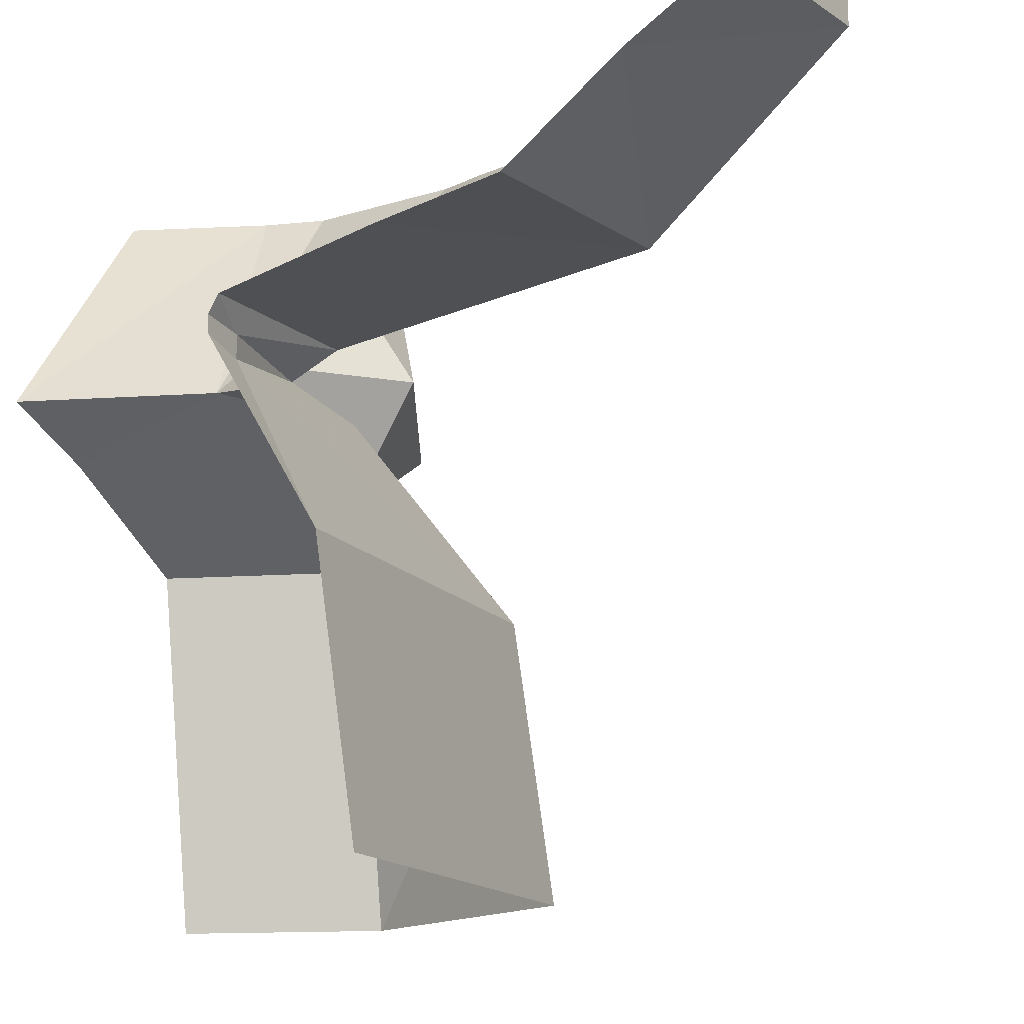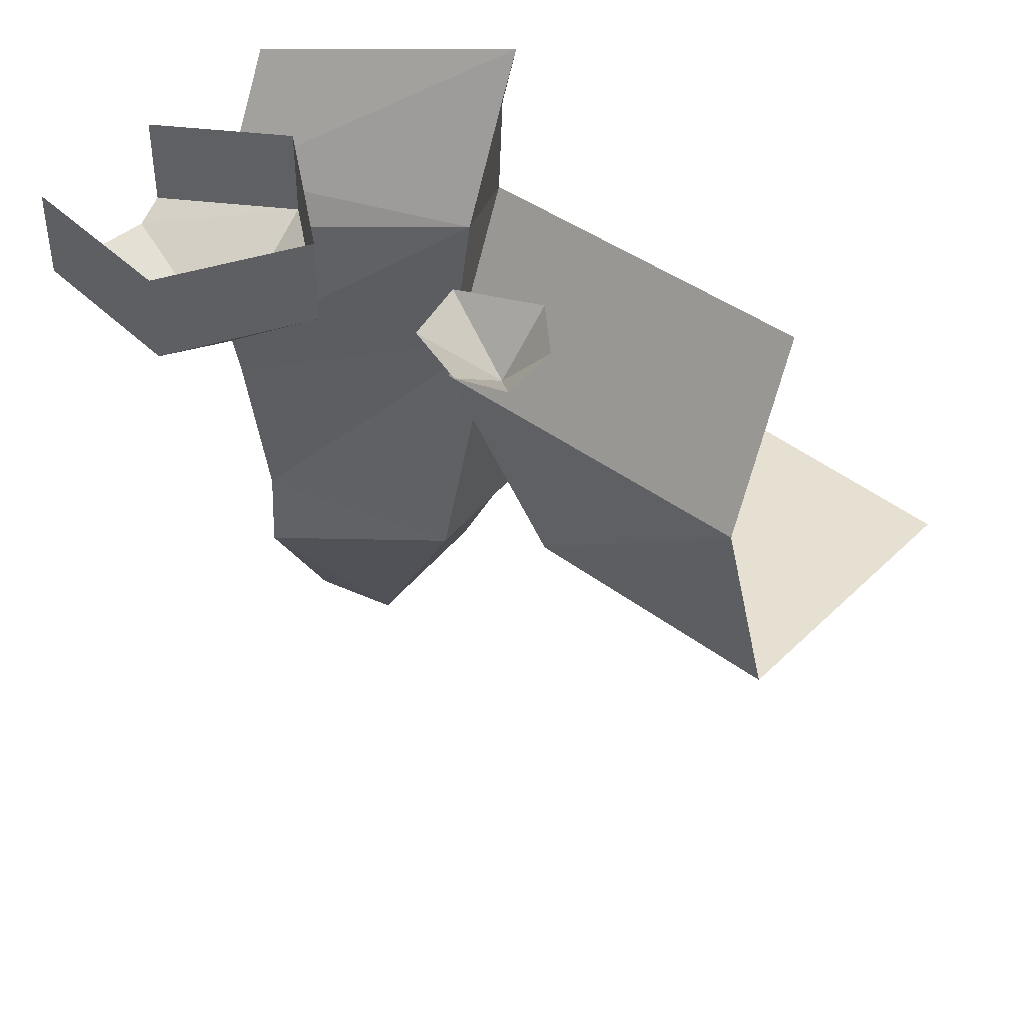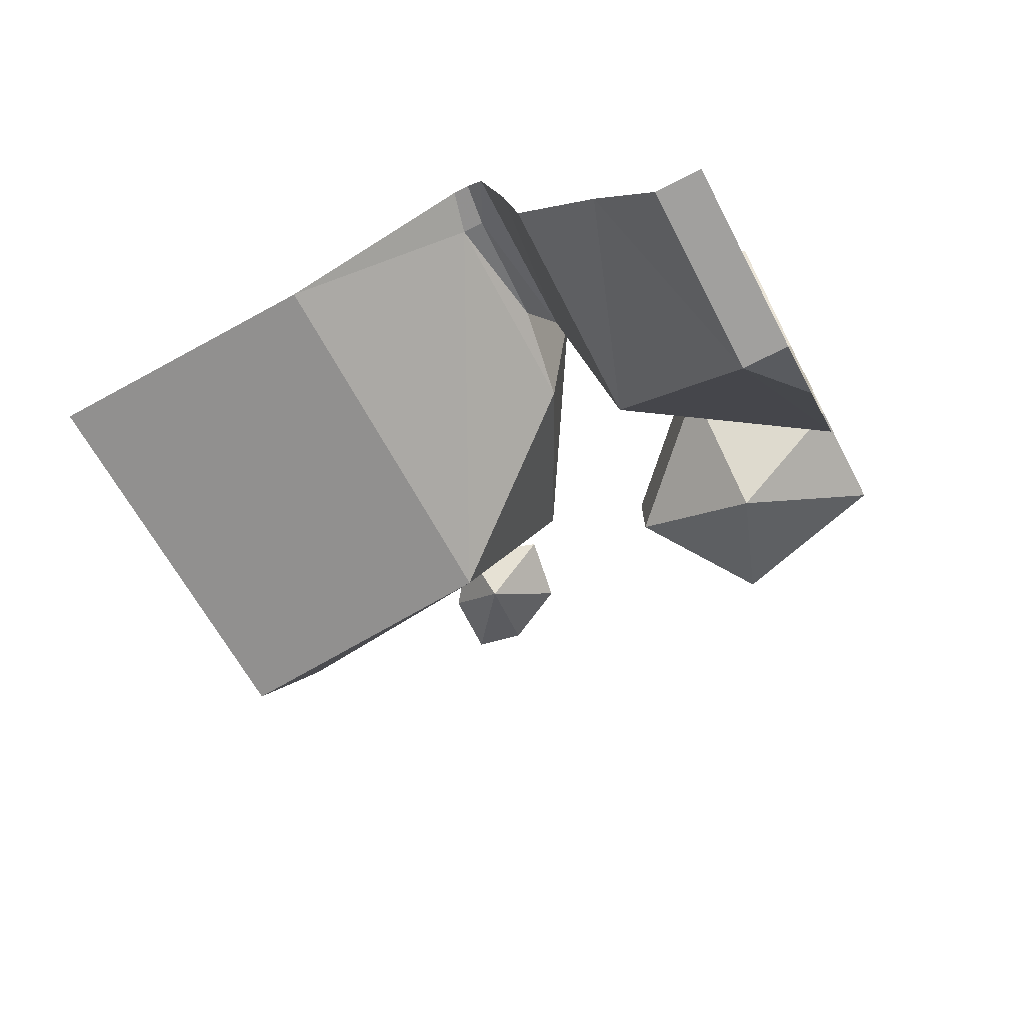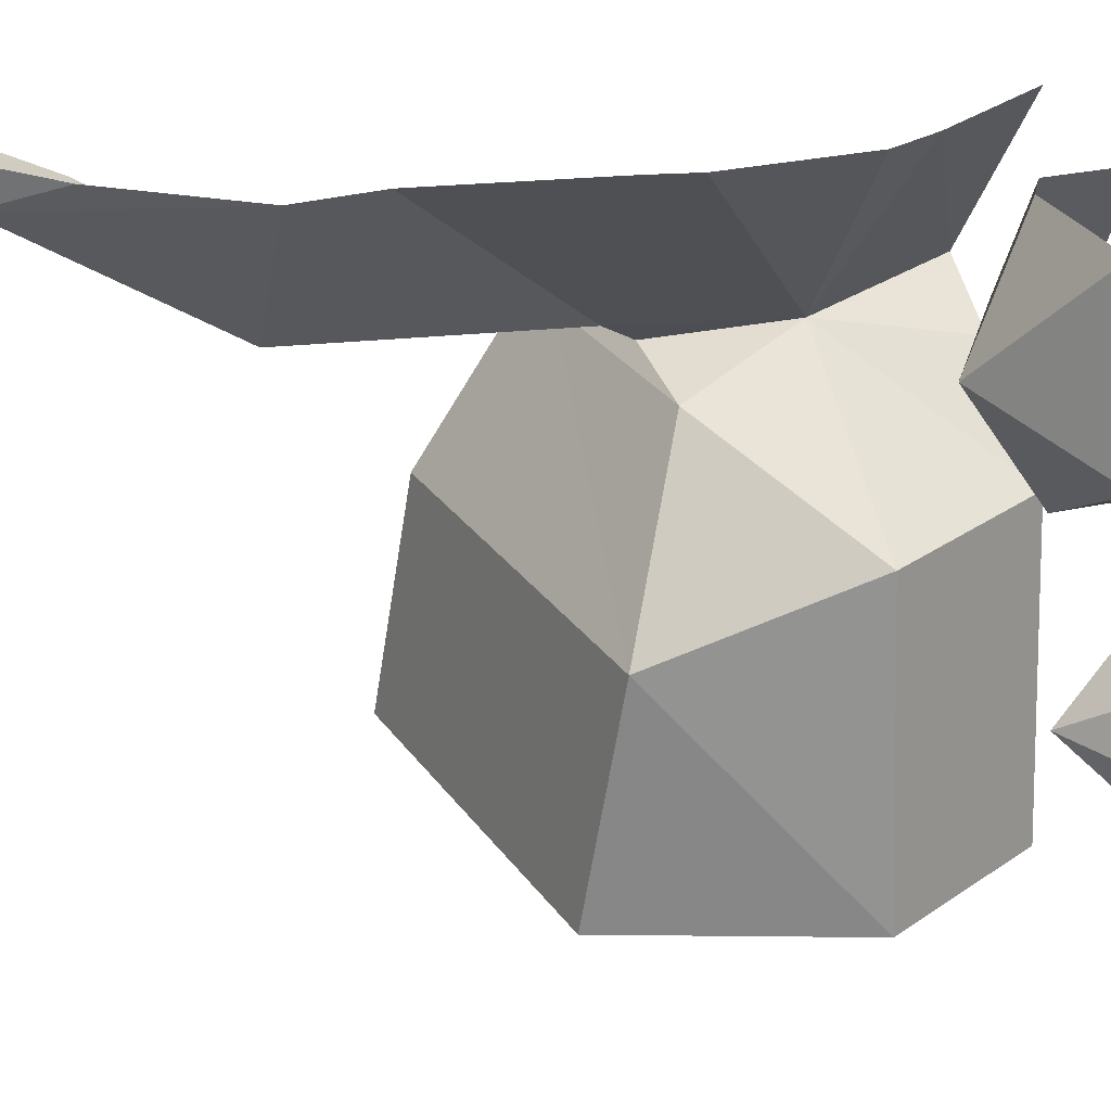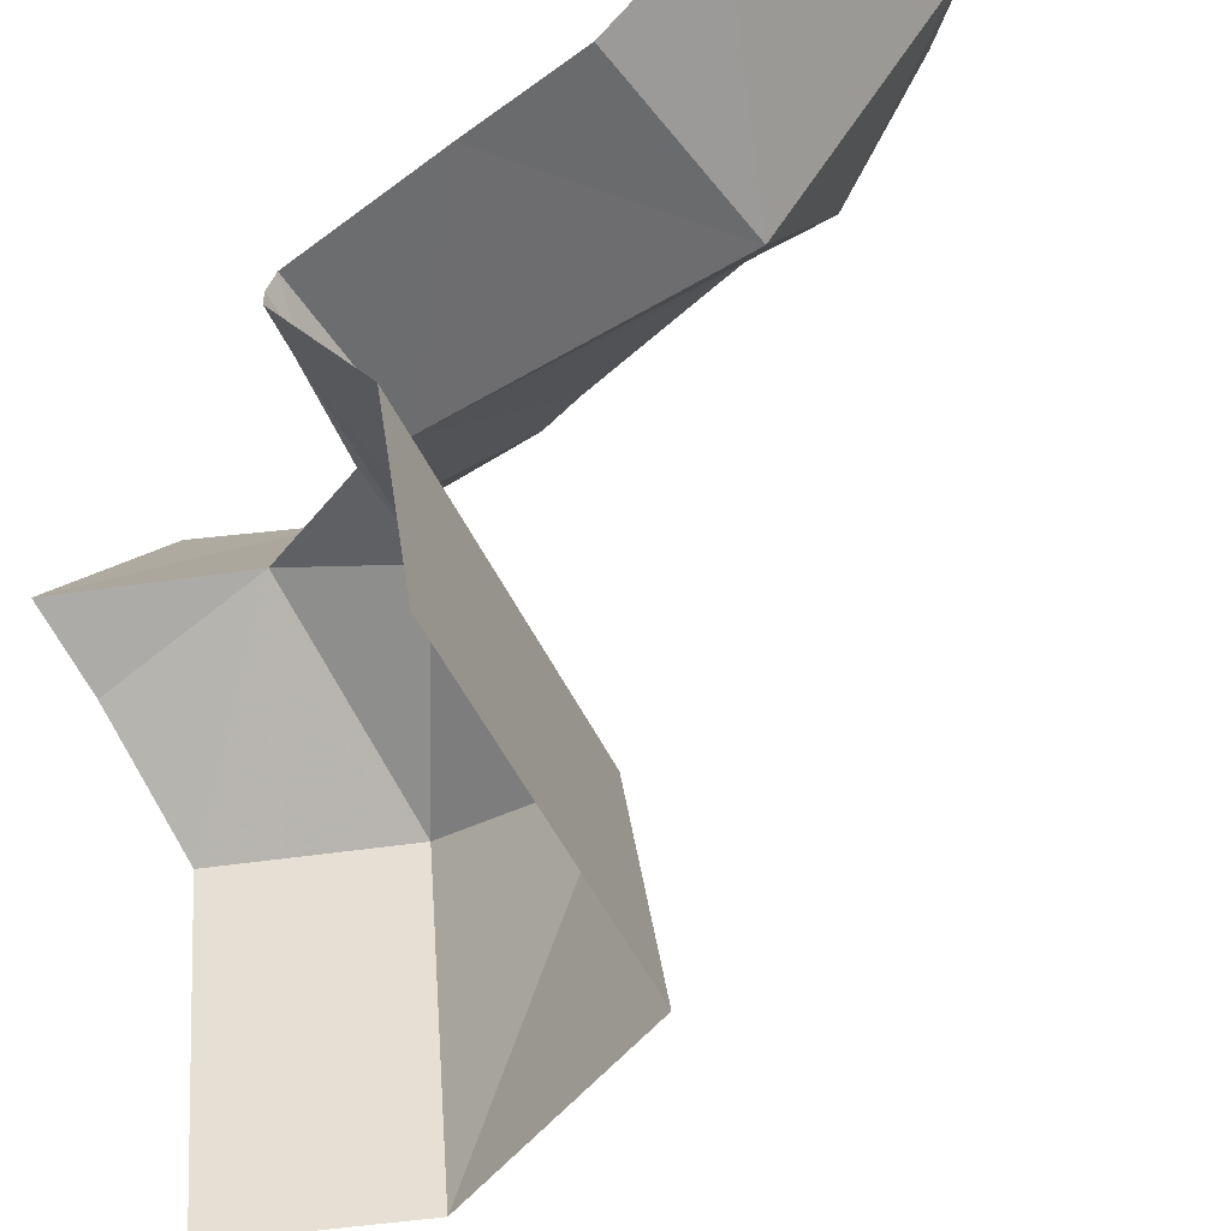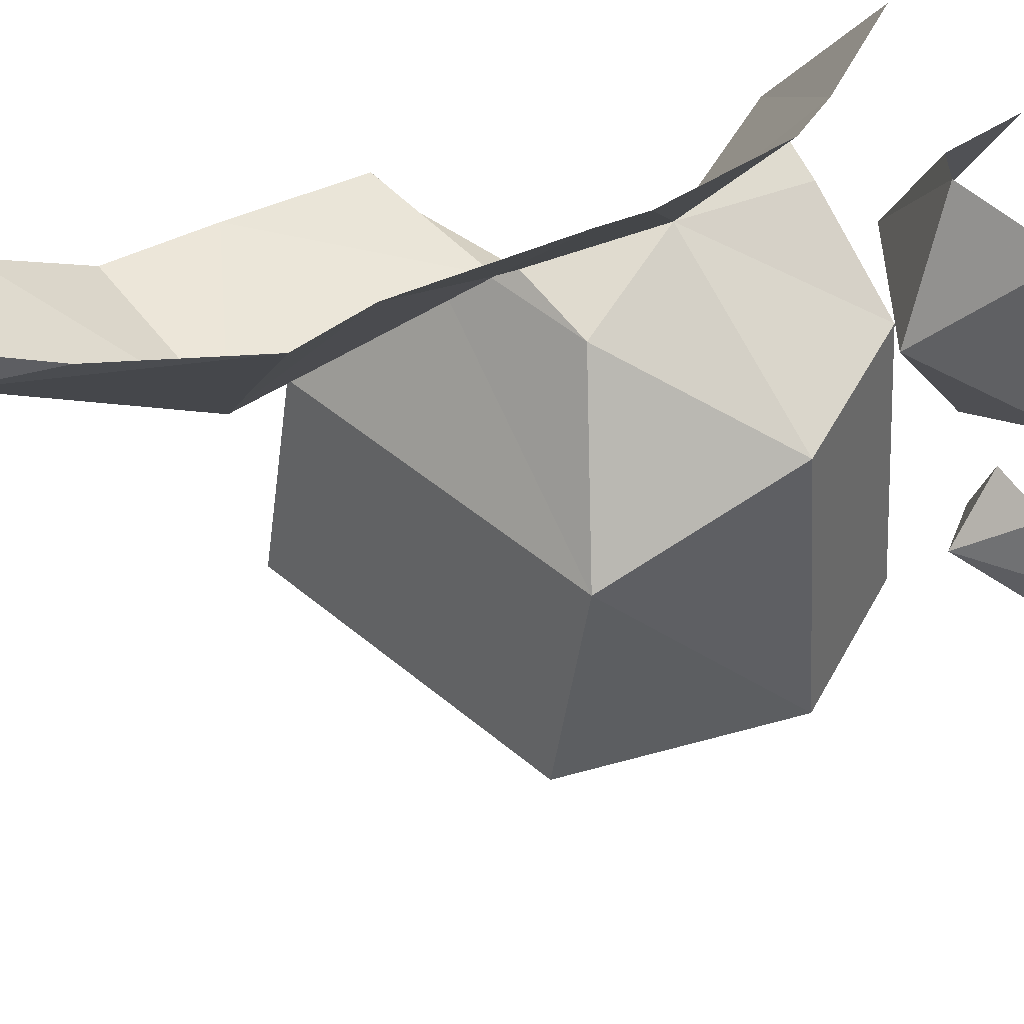
<metadata>
{"format":"obj","ext":"obj","renderer":"f3d","projection":"perspective","resolution":1024,"background":"white","views":[{"elev":-14.4,"azim":-55.0,"up":"+Z"},{"elev":42.1,"azim":124.8,"up":"+Y"},{"elev":-71.8,"azim":-62.8,"up":"+Y"},{"elev":30.6,"azim":72.4,"up":"+Z"},{"elev":-48.5,"azim":-54.1,"up":"+Z"},{"elev":50.0,"azim":54.4,"up":"+Z"}]}
</metadata>
<code>
v 0.25 -0.09375 -0.1797
v 0.2656 0 -0.2656
v 0.3594 0 -0.2656
v 0.375 0 -0.1953
v 0.3281 0 -0.1016
v 0.2266 0 -0.08594
v 0.1875 0 -0.2031
v 0.0625 -0.125 0.3125
v 0.1562 -0.02344 0.5
v 0.0625 0 0.3125
v 0.25 -0.125 0.125
v 0.25 -0.25 0.3125
v 0.1953 -0.1484 0.5
v 0.1562 -0.125 0.5
v -0.5 -0.7422 -0.5
v 0.0625 -0.625 -0.5
v 0.0625 -0.5625 -0.125
v -0.5 -0.6797 -0.125
v -0.4375 -0.5 0.125
v -0.5 -0.5078 0.1406
v -0.5 -0.5078 0.1641
v -0.4375 -0.5 0.1562
v -0.5 -0.5234 0.1875
v -0.2422 -0.5 0.1875
v -0.5 -0.7578 0.2266
v -0.1875 -0.9375 0.25
v -0.5 -0.9375 0.25
v -0.5 -1.102 0.3594
v -0.25 -1.25 0.4375
v -0.5 -1.25 0.4375
v -0.5 -1.25 0.4688
v -0.3203 -1.25 0.5
v -0.5 -1.25 0.5
v 0.1875 -0.25 -0.5
v 0.125 -0.25 0
v -0.125 -0.4375 0.125
v -0.2656 -0.4453 0.1484
v -0.1875 -0.25 0.1875
v 0.03125 -0.4688 0.5
v 0.01562 -0.5391 0.5
v -0.02344 -0.7656 0.5
v -0.03125 -0.8125 0.5
v -0.02344 -0.9375 0.5
v -0.1484 -1.141 0.5
v -0.25 -1.25 0.5
v -0.1875 0 0.125
v -0.3125 0 0.1875
v 0 -0.1719 0.5
v 0.03125 -0.25 0.5
v 0 0 0
v 0.0625 0 -0.5
v 0.4375 -0.125 0.25
v 0.375 -0.125 0.5
v 0.25 0 0.125
v 0.4375 0 0.25
v 0.375 0 0.5
v -0.09375 0 0.5
v 0.1562 0 0.5
f 1 2 3
f 1 3 4
f 1 4 5
f 1 5 6
f 1 6 7
f 1 7 2
f 8 9 10
f 8 10 11
f 8 11 12
f 8 12 13
f 8 13 14
f 8 14 9
f 38 46 47
f 38 47 48
f 38 48 49
f 50 46 38
f 50 38 35
f 50 35 51
f 51 35 34
f 52 53 12
f 52 12 11
f 52 11 54
f 52 54 55
f 52 55 53
f 53 55 56
f 10 54 11
f 53 13 12
f 47 57 48
f 9 58 10
f 15 16 17
f 15 17 18
f 18 17 19
f 18 19 20
f 20 19 21
f 21 19 22
f 23 24 25
f 25 24 26
f 25 26 27
f 27 26 28
f 28 26 29
f 28 29 30
f 30 29 31
f 31 29 32
f 31 32 33
f 16 34 17
f 17 34 35
f 17 35 36
f 17 36 19
f 19 36 37
f 19 37 22
f 24 38 39
f 24 39 40
f 24 40 41
f 24 42 26
f 26 42 43
f 26 43 29
f 29 43 44
f 29 44 45
f 29 45 32
f 35 38 36
f 36 38 37
f 38 49 39
f 21 22 23
f 23 22 24
f 22 37 24
f 24 37 38
f 24 41 42

</code>
